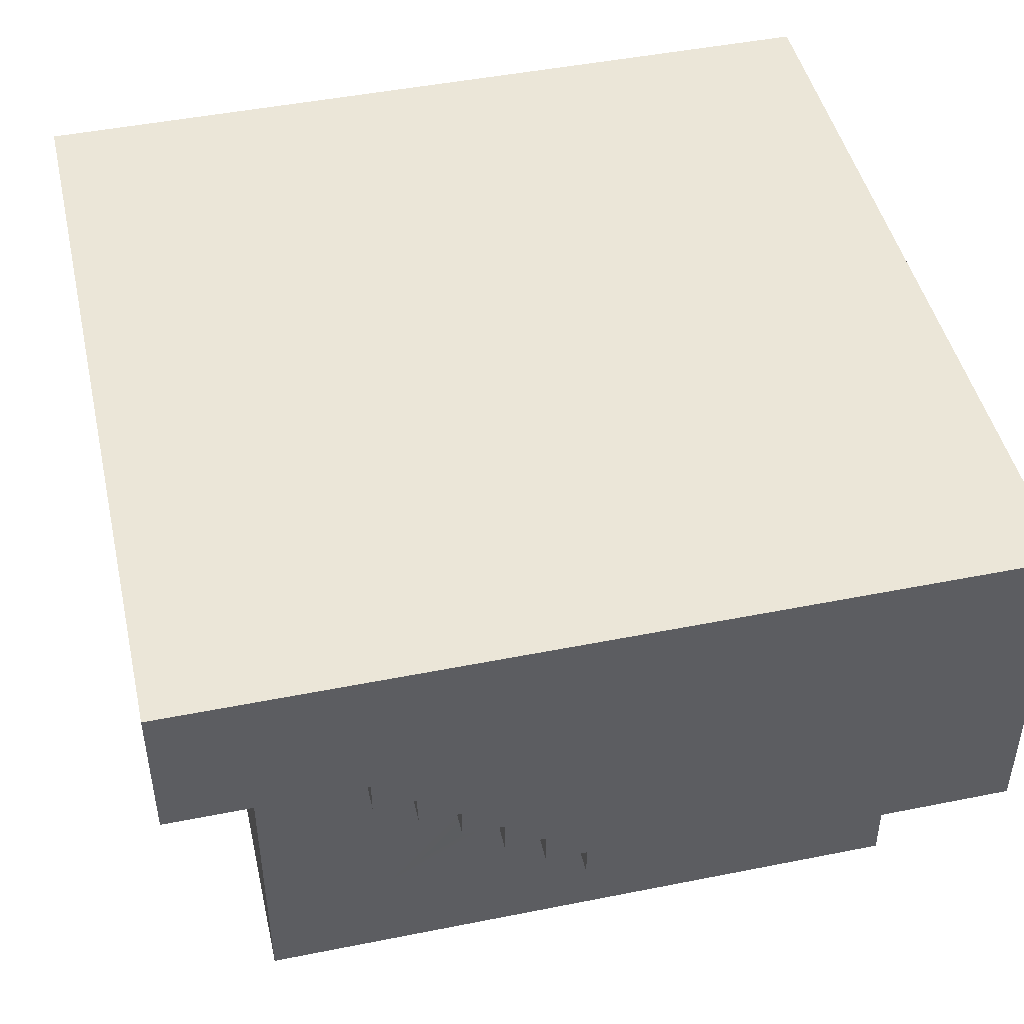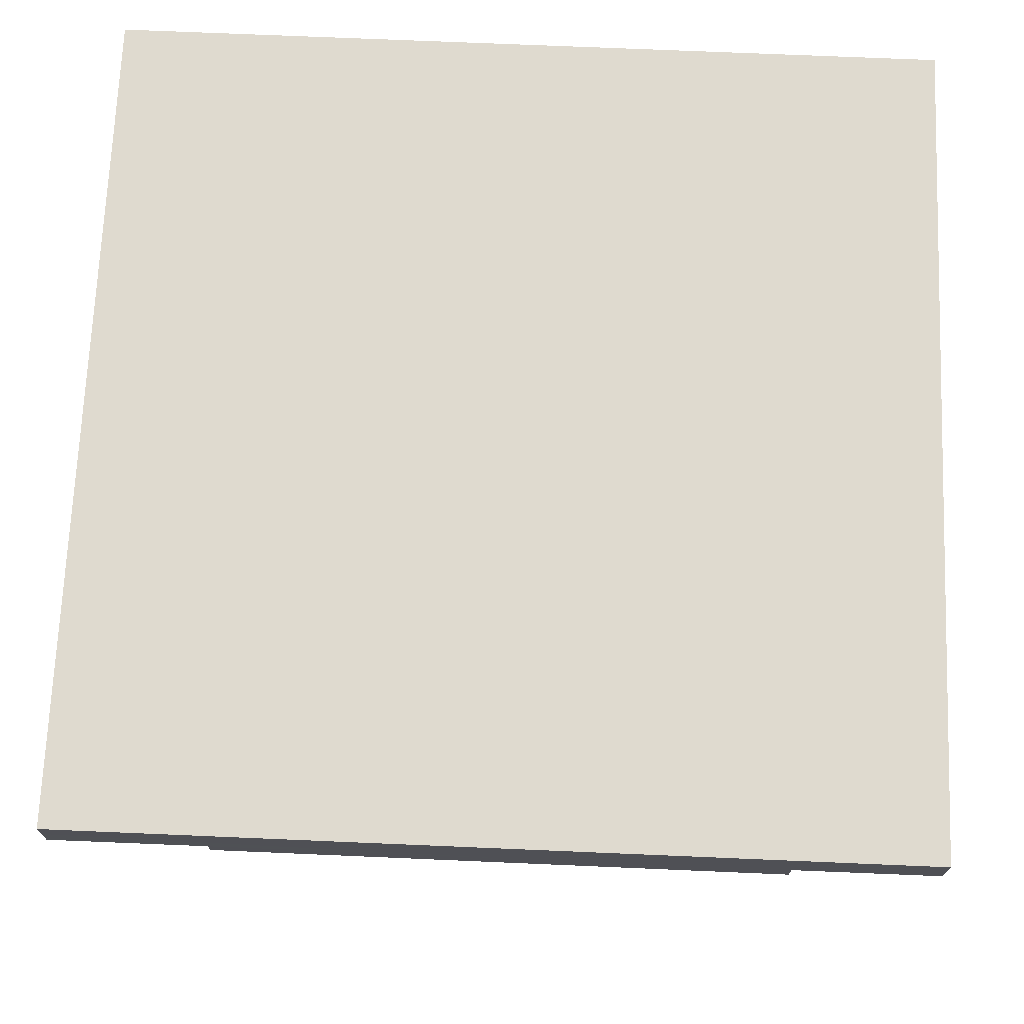
<metadata>
{"format":"obj","ext":"obj","renderer":"f3d","projection":"perspective","resolution":1024,"background":"white","views":[{"elev":46.3,"azim":-102.8,"up":"+Y"},{"elev":70.8,"azim":92.4,"up":"+Y"}]}
</metadata>
<code>
o BuildingBlock01
v 38.48 -61.61 38.29
v 38.56 -61.62 -38.01
v 38.49 -40.06 -11.79
v 38.54 -5.546 -38.01
v 38.49 -39.98 21.16
v 38.78 -9.584 -12.3
v 38.49 -37.53 27.42
v 38.49 -32.36 30.85
v 38.85 -9.827 38.36
v 38.9 -5.546 -12.37
v 38.95 -5.8 38.31
v 38.9 -5.788 31.01
v 3.512 -47.17 38.48
v -2.444 -47.17 38.48
v -37.77 -61.62 38.28
v 38.48 -61.61 38.29
v 6.396 -43.9 38.48
v 21.76 -24.98 38.26
v 6.663 -24.92 38.37
v 26.63 -21.22 38.37
v 21.81 -21.21 38.26
v 31.19 -17.31 38.37
v 35.9 -13.46 38.26
v 31.18 -13.62 38.37
v 26.66 -17.38 38.37
v -5.493 -24.87 38.37
v -5.493 -43.9 38.48
v -37.77 -61.62 38.28
v -11.52 -28.66 38.26
v -11.53 -24.84 38.26
v -16.43 -32.38 38.26
v -16.36 -28.71 38.26
v -21.12 -36.18 38.26
v -21.06 -32.45 38.26
v -25.98 -40.04 38.26
v -37.55 -39.92 38.26
v -25.9 -36.31 38.26
v 35.9 -13.46 38.26
v 38.85 -9.827 38.36
v 35.93 -9.743 38.26
v -37.54 -40.1 -2.313
v -37.79 -61.62 -38.01
v -37.55 -39.92 38.26
v -37.66 -36.21 -7.07
v -37.66 -32.47 -11.77
v -37.66 -28.6 -16.49
v -37.66 -24.86 -21.2
v -37.66 -21.07 -26.09
v -37.66 -17.21 -38.01
v -37.66 -17.16 -26.09
v -37.66 -21.08 -21.33
v -37.66 -28.62 -11.77
v -37.66 -32.26 -7.07
v -37.66 -24.86 -16.51
v -37.66 -36.39 -2.313
v -37.77 -61.62 38.28
v -37.79 -61.62 -38.01
v -0.2865 -54.16 -38.02
v 38.56 -61.62 -38.01
v -25.43 -41.66 -38.02
v 26.34 -41.66 -38.02
v 21.77 -41.66 -38.02
v 19.19 -38.61 -38.02
v 6.467 -25.06 -38.02
v 19.19 -25.47 -38.02
v 6.446 -5.476 -38.02
v 38.54 -5.546 -38.01
v 3.142 -28.42 -38.02
v -2.516 -28.42 -38.02
v -5.687 -25.06 -38.02
v -21.17 -13.37 -38.01
v -18.24 -25.47 -38.02
v -18.24 -38.61 -38.02
v -16.47 -9.553 -38.01
v -5.687 -5.515 -38.02
v -25.81 -17.25 -38.01
v -28.08 -25.47 -38.02
v -37.66 -17.21 -38.01
v -28.08 -38.61 -38.02
v -25.81 -13.47 -38.01
v -21.17 -9.553 -38.01
v -16.37 -5.525 -38.01
v -20.51 -41.66 -38.02
v 29.03 -38.61 -38.02
v 29.03 -25.47 -38.02
v 38.85 -9.827 38.36
v 38.49 -32.36 30.85
v 38.95 -5.8 38.31
v 48.51 -0.3943 -48.22
v 48.51 -0.1795 48.26
v 48.52 -5.546 -48.21
v 48.56 -5.744 48.26
v -16.37 -5.525 -48.2
v -47.96 -0.296 -48.21
v 48.52 -5.546 -48.21
v 48.51 -0.3943 -48.22
v -21.17 -9.553 -48.2
v -25.81 -13.47 -48.2
v -47.96 -17.21 -48.21
v -21.17 -13.37 -48.2
v -16.47 -9.553 -48.2
v -25.81 -17.25 -48.2
v 21.81 -21.21 48.26
v -47.96 -0.1234 48.26
v -11.53 -24.84 48.26
v -16.36 -28.71 48.26
v -11.52 -28.66 48.26
v -21.06 -32.45 48.26
v -25.9 -36.31 48.26
v -47.96 -39.92 48.26
v -25.98 -40.04 48.26
v -21.12 -36.18 48.26
v -16.43 -32.38 48.26
v 21.76 -24.98 48.26
v 26.62 -17.35 48.26
v 26.58 -21.17 48.26
v 31.16 -13.45 48.26
v 31.19 -17.35 48.26
v 35.93 -9.743 48.26
v 35.9 -13.46 48.26
v 40.75 -9.62 48.26
v 40.85 -5.8 48.26
v 48.51 -0.1795 48.26
v 48.56 -5.744 48.26
v -47.96 -0.1234 48.26
v -47.96 -17.16 -26.09
v -47.96 -21.08 -21.33
v -47.96 -21.07 -26.09
v -47.96 -0.296 -48.21
v -47.96 -17.21 -48.21
v -47.96 -24.86 -16.51
v -47.96 -24.86 -21.2
v -47.96 -28.62 -11.77
v -47.96 -28.6 -16.49
v -47.96 -32.26 -7.07
v -47.96 -32.47 -11.77
v -47.96 -36.39 -2.313
v -47.96 -39.92 48.26
v -47.96 -36.21 -7.07
v -47.96 -40.1 -2.313
v 35.9 -13.46 48.26
v 35.93 -9.743 38.26
v 35.93 -9.743 48.26
v 35.9 -13.46 38.26
v 21.81 -21.21 48.26
v 26.63 -21.22 38.37
v 26.58 -21.17 48.26
v 21.81 -21.21 38.26
v 26.58 -21.17 48.26
v 26.66 -17.38 38.37
v 26.62 -17.35 48.26
v 26.63 -21.22 38.37
v 26.66 -17.38 38.37
v 31.19 -17.35 48.26
v 26.62 -17.35 48.26
v 31.19 -17.31 38.37
v 21.76 -24.98 48.26
v 21.81 -21.21 38.26
v 21.81 -21.21 48.26
v 21.76 -24.98 38.26
v 6.663 -24.92 38.37
v 21.76 -24.98 38.26
v 21.76 -24.98 48.26
v -11.53 -24.84 48.26
v 21.76 -24.98 48.26
v -5.493 -24.87 38.37
v -11.53 -24.84 38.26
v -5.493 -24.87 38.37
v 6.663 -24.92 34.81
v 6.663 -24.92 38.37
v -5.493 -24.87 34.81
v -16.36 -28.71 48.26
v -11.52 -28.66 38.26
v -11.52 -28.66 48.26
v -16.36 -28.71 38.26
v -25.98 -40.04 48.26
v -25.9 -36.31 38.26
v -25.9 -36.31 48.26
v -25.98 -40.04 38.26
v -37.55 -39.92 38.26
v -25.98 -40.04 48.26
v -47.96 -39.92 48.26
v -25.98 -40.04 38.26
v -37.54 -40.1 -2.313
v -47.96 -40.1 -2.313
v -25.9 -36.31 48.26
v -21.12 -36.18 38.26
v -21.12 -36.18 48.26
v -25.9 -36.31 38.26
v -21.12 -36.18 48.26
v -21.06 -32.45 38.26
v -21.06 -32.45 48.26
v -21.12 -36.18 38.26
v 31.18 -13.62 38.37
v 35.9 -13.46 48.26
v 31.16 -13.45 48.26
v 35.9 -13.46 38.26
v 31.19 -17.35 48.26
v 31.18 -13.62 38.37
v 31.16 -13.45 48.26
v 31.19 -17.31 38.37
v -21.06 -32.45 48.26
v -16.43 -32.38 38.26
v -16.43 -32.38 48.26
v -21.06 -32.45 38.26
v -16.43 -32.38 48.26
v -16.36 -28.71 38.26
v -16.36 -28.71 48.26
v -16.43 -32.38 38.26
v -37.66 -17.21 -38.01
v -47.96 -17.16 -26.09
v -47.96 -17.21 -48.21
v -37.66 -17.16 -26.09
v -25.81 -17.25 -48.2
v -25.81 -17.25 -38.01
v -47.96 -17.16 -26.09
v -37.66 -21.07 -26.09
v -47.96 -21.07 -26.09
v -37.66 -17.16 -26.09
v -37.66 -36.39 -2.313
v -47.96 -40.1 -2.313
v -47.96 -36.39 -2.313
v -37.54 -40.1 -2.313
v -47.96 -36.21 -7.07
v -37.66 -36.39 -2.313
v -47.96 -36.39 -2.313
v -37.66 -36.21 -7.07
v -47.96 -32.26 -7.07
v -37.66 -36.21 -7.07
v -47.96 -36.21 -7.07
v -37.66 -32.26 -7.07
v -47.96 -32.47 -11.77
v -37.66 -32.26 -7.07
v -47.96 -32.26 -7.07
v -37.66 -32.47 -11.77
v -47.96 -28.6 -16.49
v -37.66 -28.62 -11.77
v -47.96 -28.62 -11.77
v -37.66 -28.6 -16.49
v -47.96 -24.86 -16.51
v -37.66 -28.6 -16.49
v -47.96 -28.6 -16.49
v -37.66 -24.86 -16.51
v -47.96 -21.07 -26.09
v -37.66 -21.08 -21.33
v -47.96 -21.08 -21.33
v -37.66 -21.07 -26.09
v -47.96 -24.86 -21.2
v -37.66 -24.86 -16.51
v -47.96 -24.86 -16.51
v -37.66 -24.86 -21.2
v -47.96 -21.08 -21.33
v -37.66 -24.86 -21.2
v -47.96 -24.86 -21.2
v -37.66 -21.08 -21.33
v -47.96 -28.62 -11.77
v -37.66 -32.47 -11.77
v -47.96 -32.47 -11.77
v -37.66 -28.62 -11.77
v -5.687 -5.515 -38.02
v -16.37 -5.525 -38.01
v -16.37 -5.525 -48.2
v 6.446 -5.476 -38.02
v 48.52 -5.546 -48.21
v -5.687 -5.515 -38.02
v 38.54 -5.546 -38.01
v 38.9 -5.546 -12.37
v 40.81 -5.546 -12.33
v 40.84 -5.645 11.95
v 48.56 -5.744 48.26
v 38.9 -5.788 31.01
v 40.74 -5.788 38.26
v 40.85 -5.8 48.26
v 38.95 -5.8 38.31
v 31.08 -5.627 21.45
v 31.08 -5.788 31.01
v -5.687 -5.515 -34.15
v 6.446 -5.476 -34.15
v -21.17 -13.37 -48.2
v -25.81 -13.47 -38.01
v -25.81 -13.47 -48.2
v -21.17 -13.37 -38.01
v -21.17 -9.553 -48.2
v -21.17 -13.37 -38.01
v -21.17 -13.37 -48.2
v -21.17 -9.553 -38.01
v -16.47 -9.553 -48.2
v -21.17 -9.553 -38.01
v -21.17 -9.553 -48.2
v -16.47 -9.553 -38.01
v -16.37 -5.525 -48.2
v -16.47 -9.553 -38.01
v -16.47 -9.553 -48.2
v -16.37 -5.525 -38.01
v -25.81 -13.47 -48.2
v -25.81 -17.25 -38.01
v -25.81 -17.25 -48.2
v -25.81 -13.47 -38.01
v 40.75 -9.62 38.26
v 38.95 -5.8 38.31
v 40.74 -5.788 38.26
v 38.85 -9.827 38.36
v 35.93 -9.743 48.26
v 35.93 -9.743 38.26
v 38.85 -9.827 38.36
v 40.75 -9.62 48.26
v 38.85 -9.827 38.36
v 40.75 -9.62 38.26
v 35.93 -9.743 48.26
v -11.52 -28.66 38.26
v -11.53 -24.84 48.26
v -11.52 -28.66 48.26
v -11.53 -24.84 38.26
v 40.75 -9.62 38.26
v 40.85 -5.8 48.26
v 40.75 -9.62 48.26
v 40.74 -5.788 38.26
v -47.96 -0.296 -48.21
v -47.96 -0.1234 48.26
v 48.51 -0.1795 48.26
v 48.51 -0.3943 -48.22
v 31.29 -61.61 31.09
v 38.56 -61.62 -38.01
v 38.48 -61.61 38.29
v 31.36 -61.62 -30.92
v -37.77 -61.62 38.28
v -30.58 -61.62 31.08
v -37.79 -61.62 -38.01
v -30.59 -61.62 -30.87
v 31.29 -61.61 31.09
v 31.36 -56.81 -30.92
v 31.36 -61.62 -30.92
v 31.33 -56.56 31.08
v -30.59 -56.78 31.1
v 31.29 -61.61 31.09
v -30.58 -61.62 31.08
v 31.33 -56.56 31.08
v -30.59 -61.62 -30.87
v -30.59 -56.78 31.1
v -30.58 -61.62 31.08
v -30.59 -56.76 -30.87
v 31.36 -61.62 -30.92
v -30.59 -56.76 -30.87
v -30.59 -61.62 -30.87
v 31.36 -56.81 -30.92
v 31.33 -56.56 31.08
v -30.59 -56.76 -30.87
v 31.36 -56.81 -30.92
v -30.59 -56.78 31.1
v 38.49 -32.36 30.85
v 31.08 -5.788 31.01
v 38.9 -5.788 31.01
v 31.08 -32.36 30.85
v 35.35 -13.03 -12.24
v 38.49 -40.06 -11.79
v 38.78 -9.584 -12.3
v 31.08 -40.06 -11.79
v 31.08 -13.03 -12.24
v 35.35 -9.584 -12.3
v 38.49 -37.53 27.42
v 31.08 -32.36 30.85
v 38.49 -32.36 30.85
v 31.08 -37.53 27.42
v 38.49 -40.06 -11.79
v 31.08 -39.98 21.16
v 38.49 -39.98 21.16
v 31.08 -40.06 -11.79
v 38.49 -39.98 21.16
v 31.08 -37.53 27.42
v 38.49 -37.53 27.42
v 31.08 -39.98 21.16
v 40.84 -5.645 11.95
v 31.08 -9.413 21.32
v 40.82 -9.584 11.91
v 31.08 -5.627 21.45
v 40.81 -9.584 -12.31
v 40.84 -5.645 11.95
v 40.82 -9.584 11.91
v 40.83 -5.545 -12.33
v 38.9 -5.546 -12.37
v 40.81 -9.584 -12.31
v 38.78 -9.584 -12.3
v 40.83 -5.545 -12.33
v 31.08 -9.413 21.32
v 35.61 -9.584 11.91
v 40.82 -9.584 11.91
v 31.08 -9.413 16.67
v 38.78 -9.584 -12.3
v 35.35 -9.584 -12.3
v 40.81 -9.584 -12.31
v 31.08 -13.19 16.67
v 35.61 -9.584 11.91
v 31.08 -9.413 16.67
v 35.61 -13.36 11.91
v 35.61 -9.584 11.91
v 35.35 -13.03 -12.24
v 35.35 -9.584 -12.3
v 35.61 -13.36 11.91
v 31.08 -13.19 16.67
v 31.16 -13.37 6.674
v 35.61 -13.36 11.91
v 35.61 -13.36 11.91
v 31.15 -13.4 -5.881
v 35.35 -13.03 -12.24
v 27.2 -13.4 -5.881
v 31.15 -13.4 -5.881
v 27.21 -13.37 6.674
v 31.15 -13.4 -5.881
v 31.08 -13.03 -12.24
v 35.35 -13.03 -12.24
v 31.08 -32.65 6.652
v 31.08 -13.37 6.674
v 31.08 -32.36 30.85
v 31.08 -13.19 16.67
v 31.08 -37.53 27.42
v 31.08 -9.413 16.67
v 31.08 -9.413 21.32
v 31.08 -5.788 31.01
v 31.08 -5.627 21.45
v 31.08 -36.12 3.817
v 31.08 -39.98 21.16
v 31.08 -40.06 -11.79
v 31.08 -36.12 -2.819
v 31.08 -32.65 -5.771
v 31.08 -13.03 -12.24
v 31.08 -13.4 -5.881
v 31.08 -36.12 -2.819
v 27.25 -36.12 3.817
v 31.08 -36.12 3.817
v 27.24 -36.12 -2.819
v 27.26 -32.65 -5.771
v 31.08 -36.12 -2.819
v 31.08 -32.65 -5.771
v 27.24 -36.12 -2.819
v 31.08 -36.12 3.817
v 27.26 -32.65 6.652
v 31.08 -32.65 6.652
v 27.25 -36.12 3.817
v 27.26 -32.65 6.652
v 31.08 -13.37 6.674
v 31.08 -32.65 6.652
v 27.21 -13.37 6.674
v 31.08 -13.4 -5.881
v 27.26 -32.65 -5.771
v 31.08 -32.65 -5.771
v 27.2 -13.4 -5.881
v 27.26 -32.65 -5.771
v 27.21 -13.37 6.674
v 27.26 -32.65 6.652
v 27.2 -13.4 -5.881
v 27.24 -36.12 -2.819
v 27.25 -36.12 3.817
v 29.03 -38.61 -38.02
v 29.03 -25.47 -34.12
v 29.03 -25.47 -38.02
v 29.03 -38.61 -34.12
v 29.03 -25.47 -38.02
v 19.19 -25.47 -34.12
v 19.19 -25.47 -38.02
v 29.03 -25.47 -34.12
v 21.77 -41.66 -38.02
v 26.34 -41.66 -34.12
v 26.34 -41.66 -38.02
v 21.77 -41.66 -34.12
v 6.467 -25.06 -38.02
v 6.446 -5.476 -34.15
v 6.446 -5.476 -38.02
v 6.467 -25.06 -34.12
v 19.19 -25.47 -38.02
v 19.19 -38.61 -34.12
v 19.19 -38.61 -38.02
v 19.19 -25.47 -34.12
v 19.19 -38.61 -38.02
v 21.77 -41.66 -34.12
v 21.77 -41.66 -38.02
v 19.19 -38.61 -34.12
v -5.687 -5.515 -38.02
v -5.687 -25.06 -34.12
v -5.687 -25.06 -38.02
v -5.687 -5.515 -34.15
v -5.687 -25.06 -38.02
v -2.516 -28.42 -34.12
v -2.516 -28.42 -38.02
v -5.687 -25.06 -34.12
v 3.142 -28.42 -38.02
v 6.467 -25.06 -34.12
v 6.467 -25.06 -38.02
v 3.142 -28.42 -34.12
v -2.516 -28.42 -38.02
v 3.142 -28.42 -34.12
v 3.142 -28.42 -38.02
v -2.516 -28.42 -34.12
v 26.34 -41.66 -38.02
v 29.03 -38.61 -34.12
v 29.03 -38.61 -38.02
v 26.34 -41.66 -34.12
v -28.08 -38.61 -38.02
v -25.43 -41.66 -34.12
v -25.43 -41.66 -38.02
v -28.08 -38.61 -34.12
v -18.24 -38.61 -38.02
v -18.24 -25.47 -34.12
v -18.24 -25.47 -38.02
v -18.24 -38.61 -34.12
v -18.24 -25.47 -38.02
v -28.08 -25.47 -34.12
v -28.08 -25.47 -38.02
v -18.24 -25.47 -34.12
v -20.51 -41.66 -38.02
v -18.24 -38.61 -34.12
v -18.24 -38.61 -38.02
v -20.51 -41.66 -34.12
v -25.43 -41.66 -38.02
v -20.51 -41.66 -34.12
v -20.51 -41.66 -38.02
v -25.43 -41.66 -34.12
v -28.08 -25.47 -38.02
v -28.08 -38.61 -34.12
v -28.08 -38.61 -38.02
v -28.08 -25.47 -34.12
v -18.24 -38.61 -34.12
v -28.08 -25.47 -34.12
v -18.24 -25.47 -34.12
v -28.08 -38.61 -34.12
v -25.43 -41.66 -34.12
v -20.51 -41.66 -34.12
v 6.467 -25.06 -34.12
v -5.687 -5.515 -34.15
v 6.446 -5.476 -34.15
v -5.687 -25.06 -34.12
v 3.142 -28.42 -34.12
v -2.516 -28.42 -34.12
v 29.03 -38.61 -34.12
v 19.19 -25.47 -34.12
v 29.03 -25.47 -34.12
v 19.19 -38.61 -34.12
v 26.34 -41.66 -34.12
v 21.77 -41.66 -34.12
v 6.663 -24.92 38.37
v 6.396 -43.9 34.92
v 6.396 -43.9 38.48
v 6.663 -24.92 34.81
v -5.493 -43.9 34.92
v -5.493 -24.87 38.37
v -5.493 -43.9 38.48
v -5.493 -24.87 34.81
v 3.512 -47.17 38.48
v -2.444 -47.17 34.92
v -2.444 -47.17 38.48
v 3.512 -47.17 34.92
v 6.396 -43.9 38.48
v 3.512 -47.17 34.92
v 3.512 -47.17 38.48
v 6.396 -43.9 34.92
v -2.444 -47.17 38.48
v -5.493 -43.9 34.92
v -5.493 -43.9 38.48
v -2.444 -47.17 34.92
v -5.493 -24.87 34.81
v 6.396 -43.9 34.92
v 6.663 -24.92 34.81
v -5.493 -43.9 34.92
v -2.444 -47.17 34.92
v 3.512 -47.17 34.92
f 1 2 3
f 2 4 3
f 3 5 1
f 4 6 3
f 5 7 1
f 7 8 1
f 1 8 9
f 4 10 6
f 11 8 12
f 13 14 15
f 13 15 16
f 16 17 13
f 16 18 17
f 17 18 19
f 16 20 18
f 20 21 18
f 16 22 20
f 23 22 16
f 23 24 22
f 22 25 20
f 26 15 27
f 14 27 28
f 28 26 29
f 26 30 29
f 28 29 31
f 29 32 31
f 28 31 33
f 31 34 33
f 35 15 33
f 35 36 15
f 33 37 35
f 38 39 40
f 39 38 16
f 41 42 43
f 41 44 42
f 44 45 42
f 45 46 42
f 46 47 42
f 47 48 42
f 48 49 42
f 48 50 49
f 47 51 48
f 52 46 45
f 53 45 44
f 54 47 46
f 55 44 41
f 56 43 42
f 57 58 59
f 60 58 57
f 58 61 59
f 62 61 58
f 58 63 62
f 64 63 58
f 64 65 63
f 66 65 64
f 66 67 65
f 68 64 58
f 58 69 68
f 58 70 69
f 58 71 70
f 58 72 71
f 73 72 58
f 71 74 70
f 70 74 75
f 72 76 71
f 77 76 72
f 78 76 77
f 78 77 79
f 57 78 79
f 57 79 60
f 76 80 71
f 71 81 74
f 74 82 75
f 60 83 58
f 83 73 58
f 84 85 59
f 61 84 59
f 85 67 59
f 65 67 85
f 86 87 88
f 89 90 91
f 91 90 92
f 93 94 95
f 94 96 95
f 97 94 93
f 98 94 97
f 99 94 98
f 98 97 100
f 97 93 101
f 102 99 98
f 103 104 105
f 105 104 106
f 105 106 107
f 104 108 106
f 108 104 109
f 109 104 110
f 109 110 111
f 112 108 109
f 113 106 108
f 103 105 114
f 103 115 104
f 116 115 103
f 115 117 104
f 117 115 118
f 117 119 104
f 119 117 120
f 121 122 119
f 119 122 104
f 122 123 104
f 123 122 124
f 125 126 127
f 127 126 128
f 125 129 126
f 126 129 130
f 125 127 131
f 131 127 132
f 133 125 131
f 133 131 134
f 133 135 125
f 135 133 136
f 137 125 135
f 138 125 137
f 137 135 139
f 138 137 140
f 141 142 143
f 141 144 142
f 145 146 147
f 145 148 146
f 149 150 151
f 149 152 150
f 153 154 155
f 153 156 154
f 157 158 159
f 157 160 158
f 161 162 163
f 164 161 165
f 164 166 161
f 164 167 168
f 166 169 170
f 166 171 169
f 172 173 174
f 172 175 173
f 176 177 178
f 176 179 177
f 180 181 182
f 180 183 181
f 180 182 184
f 185 184 182
f 186 187 188
f 186 189 187
f 190 191 192
f 190 193 191
f 194 195 196
f 194 197 195
f 198 199 200
f 198 201 199
f 202 203 204
f 202 205 203
f 206 207 208
f 206 209 207
f 210 211 212
f 210 213 211
f 214 210 212
f 214 215 210
f 216 217 218
f 216 219 217
f 220 221 222
f 220 223 221
f 224 225 226
f 224 227 225
f 228 229 230
f 228 231 229
f 232 233 234
f 232 235 233
f 236 237 238
f 236 239 237
f 240 241 242
f 240 243 241
f 244 245 246
f 244 247 245
f 248 249 250
f 248 251 249
f 252 253 254
f 252 255 253
f 256 257 258
f 256 259 257
f 260 261 262
f 263 262 264
f 263 265 262
f 264 266 263
f 267 266 264
f 268 267 264
f 269 268 264
f 269 264 270
f 271 269 270
f 271 270 272
f 272 270 273
f 274 271 272
f 275 269 271
f 275 271 276
f 263 277 265
f 263 278 277
f 279 280 281
f 279 282 280
f 283 284 285
f 283 286 284
f 287 288 289
f 287 290 288
f 291 292 293
f 291 294 292
f 295 296 297
f 295 298 296
f 299 300 301
f 299 302 300
f 303 304 305
f 306 307 308
f 306 309 307
f 310 311 312
f 310 313 311
f 314 315 316
f 314 317 315
f 318 319 320
f 321 318 320
f 322 323 324
f 322 325 323
f 326 322 324
f 326 327 322
f 328 327 326
f 328 329 327
f 323 329 328
f 323 325 329
f 330 331 332
f 330 333 331
f 334 335 336
f 334 337 335
f 338 339 340
f 338 341 339
f 342 343 344
f 342 345 343
f 346 347 348
f 346 349 347
f 350 351 352
f 350 353 351
f 354 355 356
f 354 357 355
f 354 358 357
f 356 359 354
f 360 361 362
f 360 363 361
f 364 365 366
f 364 367 365
f 368 369 370
f 368 371 369
f 372 373 374
f 372 375 373
f 376 377 378
f 376 379 377
f 380 381 382
f 380 383 381
f 384 385 386
f 384 387 385
f 386 385 388
f 385 389 388
f 386 388 390
f 391 392 393
f 391 394 392
f 395 396 397
f 395 398 396
f 399 400 401
f 402 400 403
f 402 403 404
f 400 405 406
f 400 407 405
f 408 409 410
f 411 412 413
f 412 414 413
f 415 411 413
f 414 416 413
f 416 417 413
f 413 417 418
f 417 419 418
f 420 411 415
f 421 420 415
f 421 422 420
f 422 423 420
f 422 424 423
f 422 425 424
f 425 426 424
f 427 428 429
f 427 430 428
f 431 432 433
f 431 434 432
f 435 436 437
f 435 438 436
f 439 440 441
f 439 442 440
f 443 444 445
f 443 446 444
f 447 448 449
f 447 450 448
f 451 447 449
f 451 449 452
f 453 454 455
f 453 456 454
f 457 458 459
f 457 460 458
f 461 462 463
f 461 464 462
f 465 466 467
f 465 468 466
f 469 470 471
f 469 472 470
f 473 474 475
f 473 476 474
f 477 478 479
f 477 480 478
f 481 482 483
f 481 484 482
f 485 486 487
f 485 488 486
f 489 490 491
f 489 492 490
f 493 494 495
f 493 496 494
f 497 498 499
f 497 500 498
f 501 502 503
f 501 504 502
f 505 506 507
f 505 508 506
f 509 510 511
f 509 512 510
f 513 514 515
f 513 516 514
f 517 518 519
f 517 520 518
f 521 522 523
f 521 524 522
f 525 524 521
f 525 521 526
f 527 528 529
f 527 530 528
f 530 527 531
f 530 531 532
f 533 534 535
f 533 536 534
f 536 533 537
f 536 537 538
f 539 540 541
f 539 542 540
f 543 544 545
f 543 546 544
f 547 548 549
f 547 550 548
f 551 552 553
f 551 554 552
f 555 556 557
f 555 558 556
f 559 560 561
f 559 562 560
f 560 562 563
f 560 563 564

</code>
